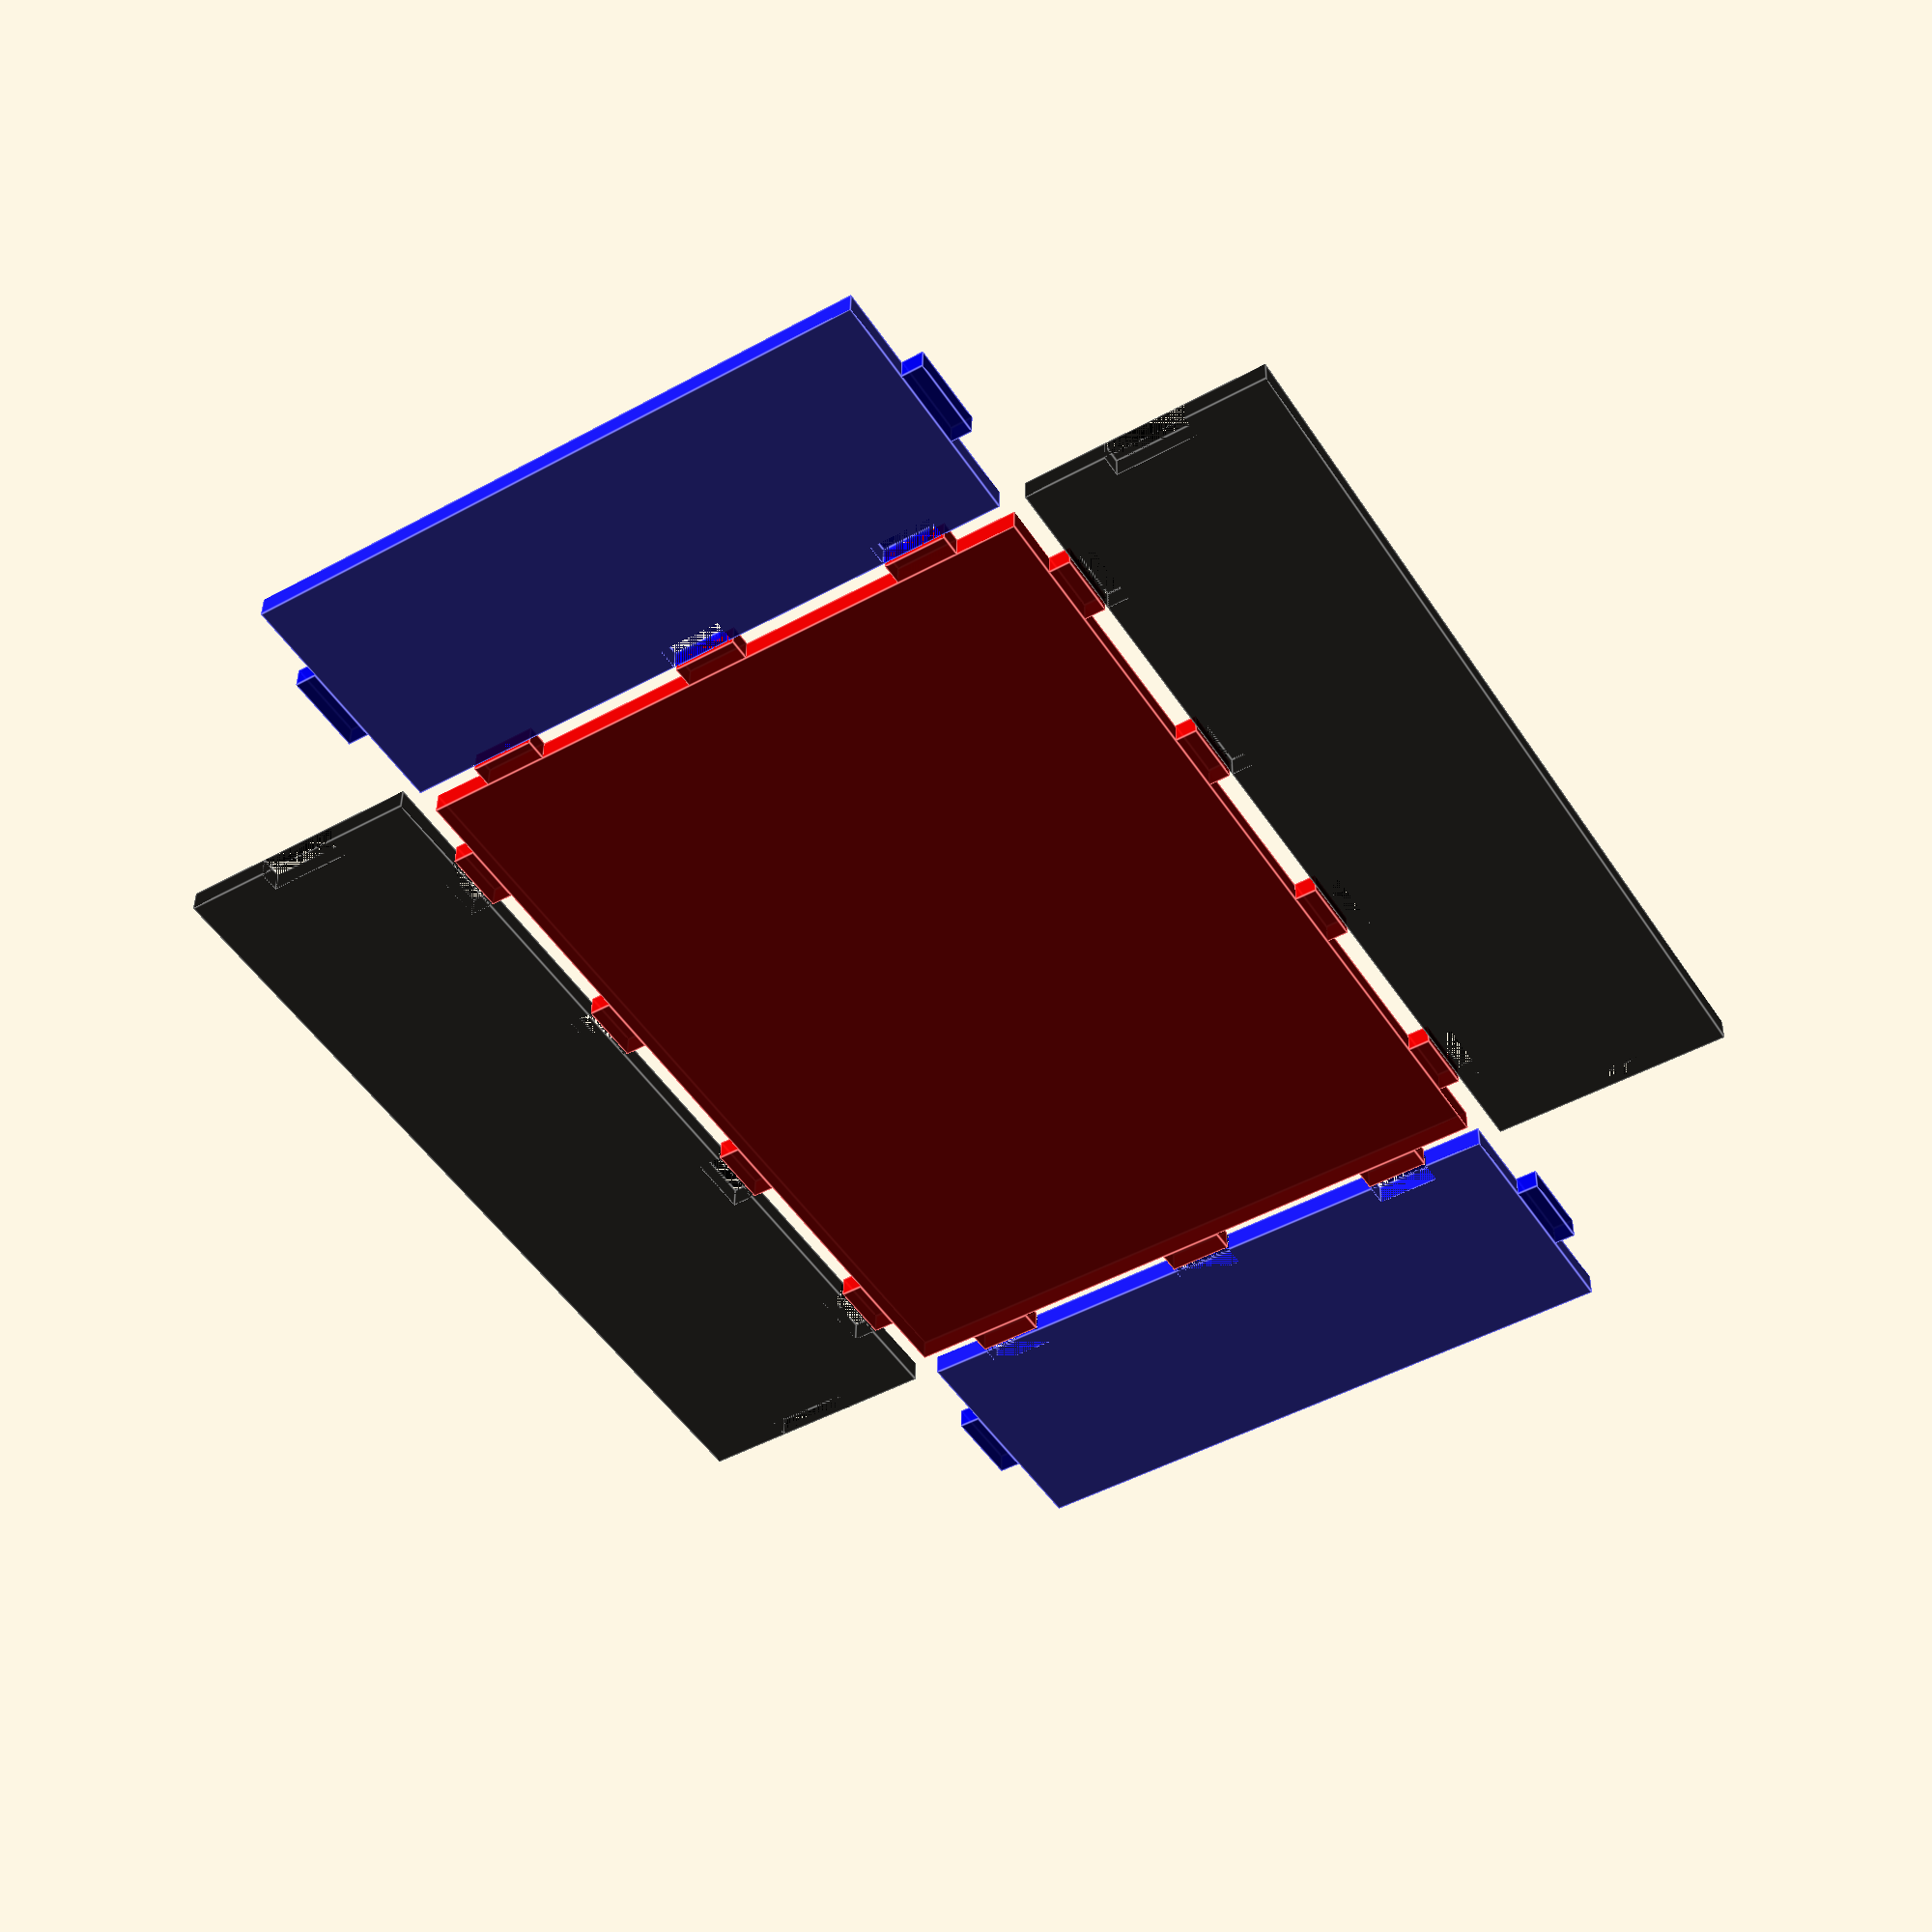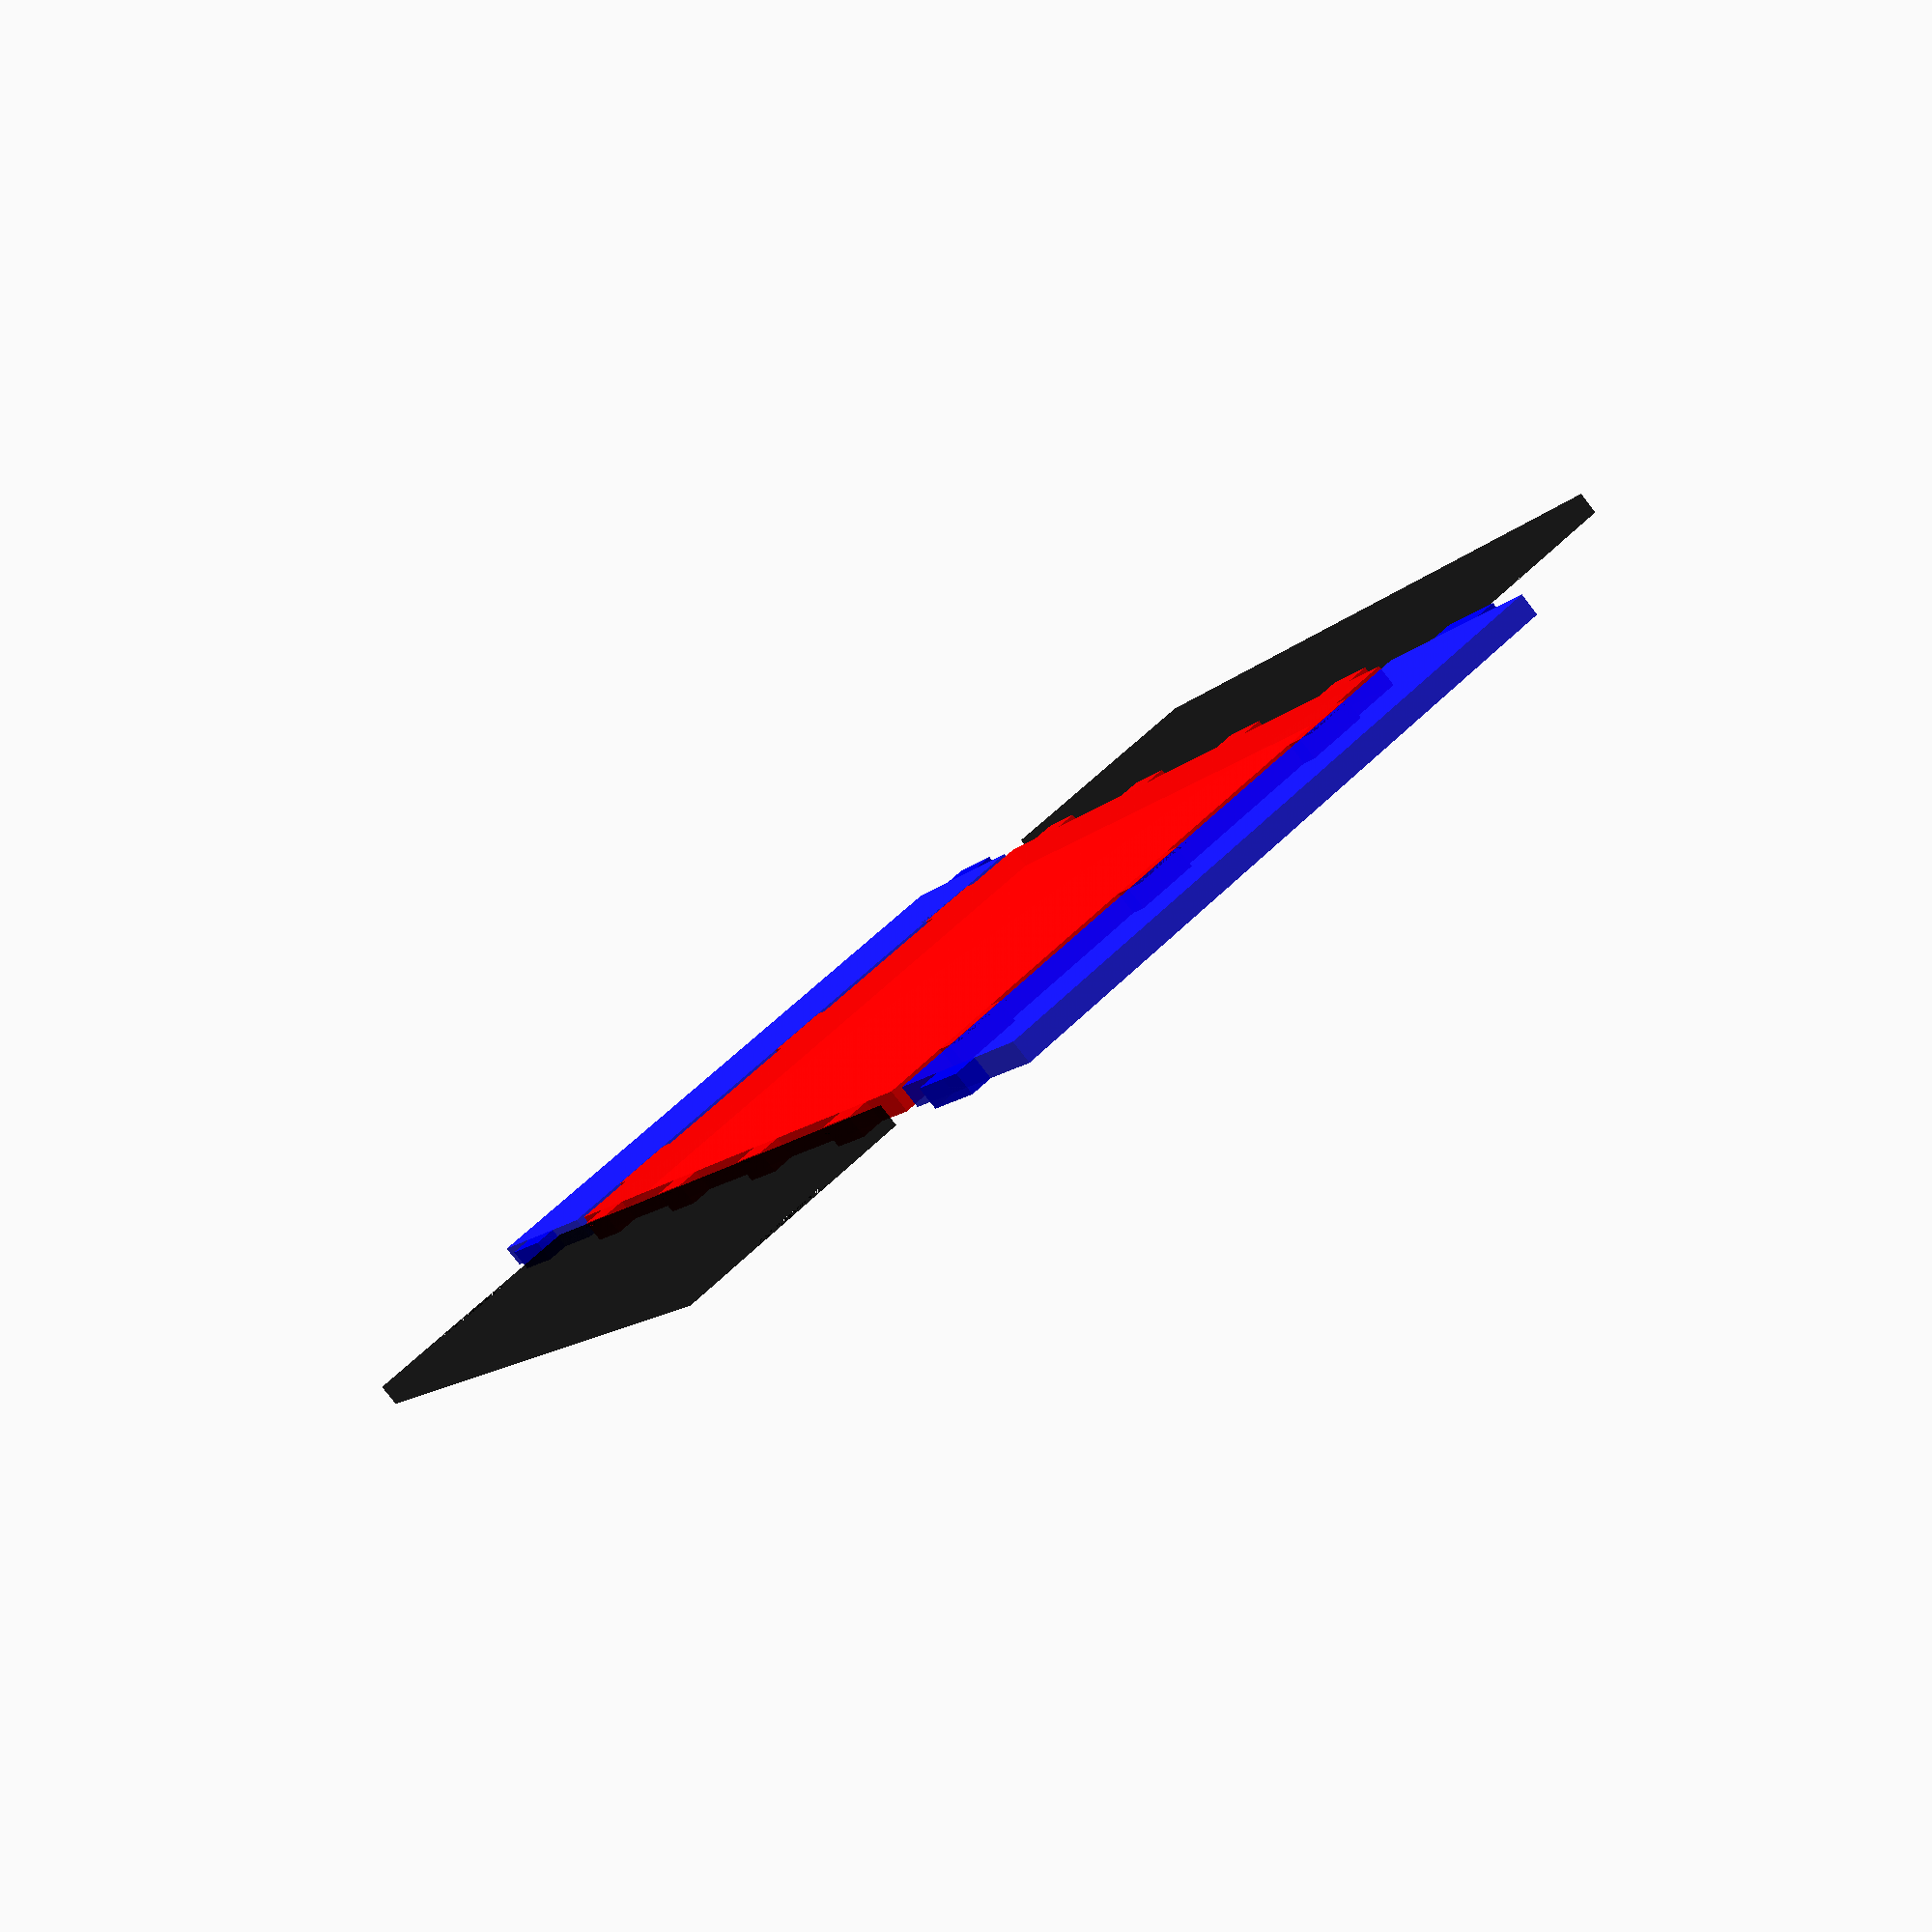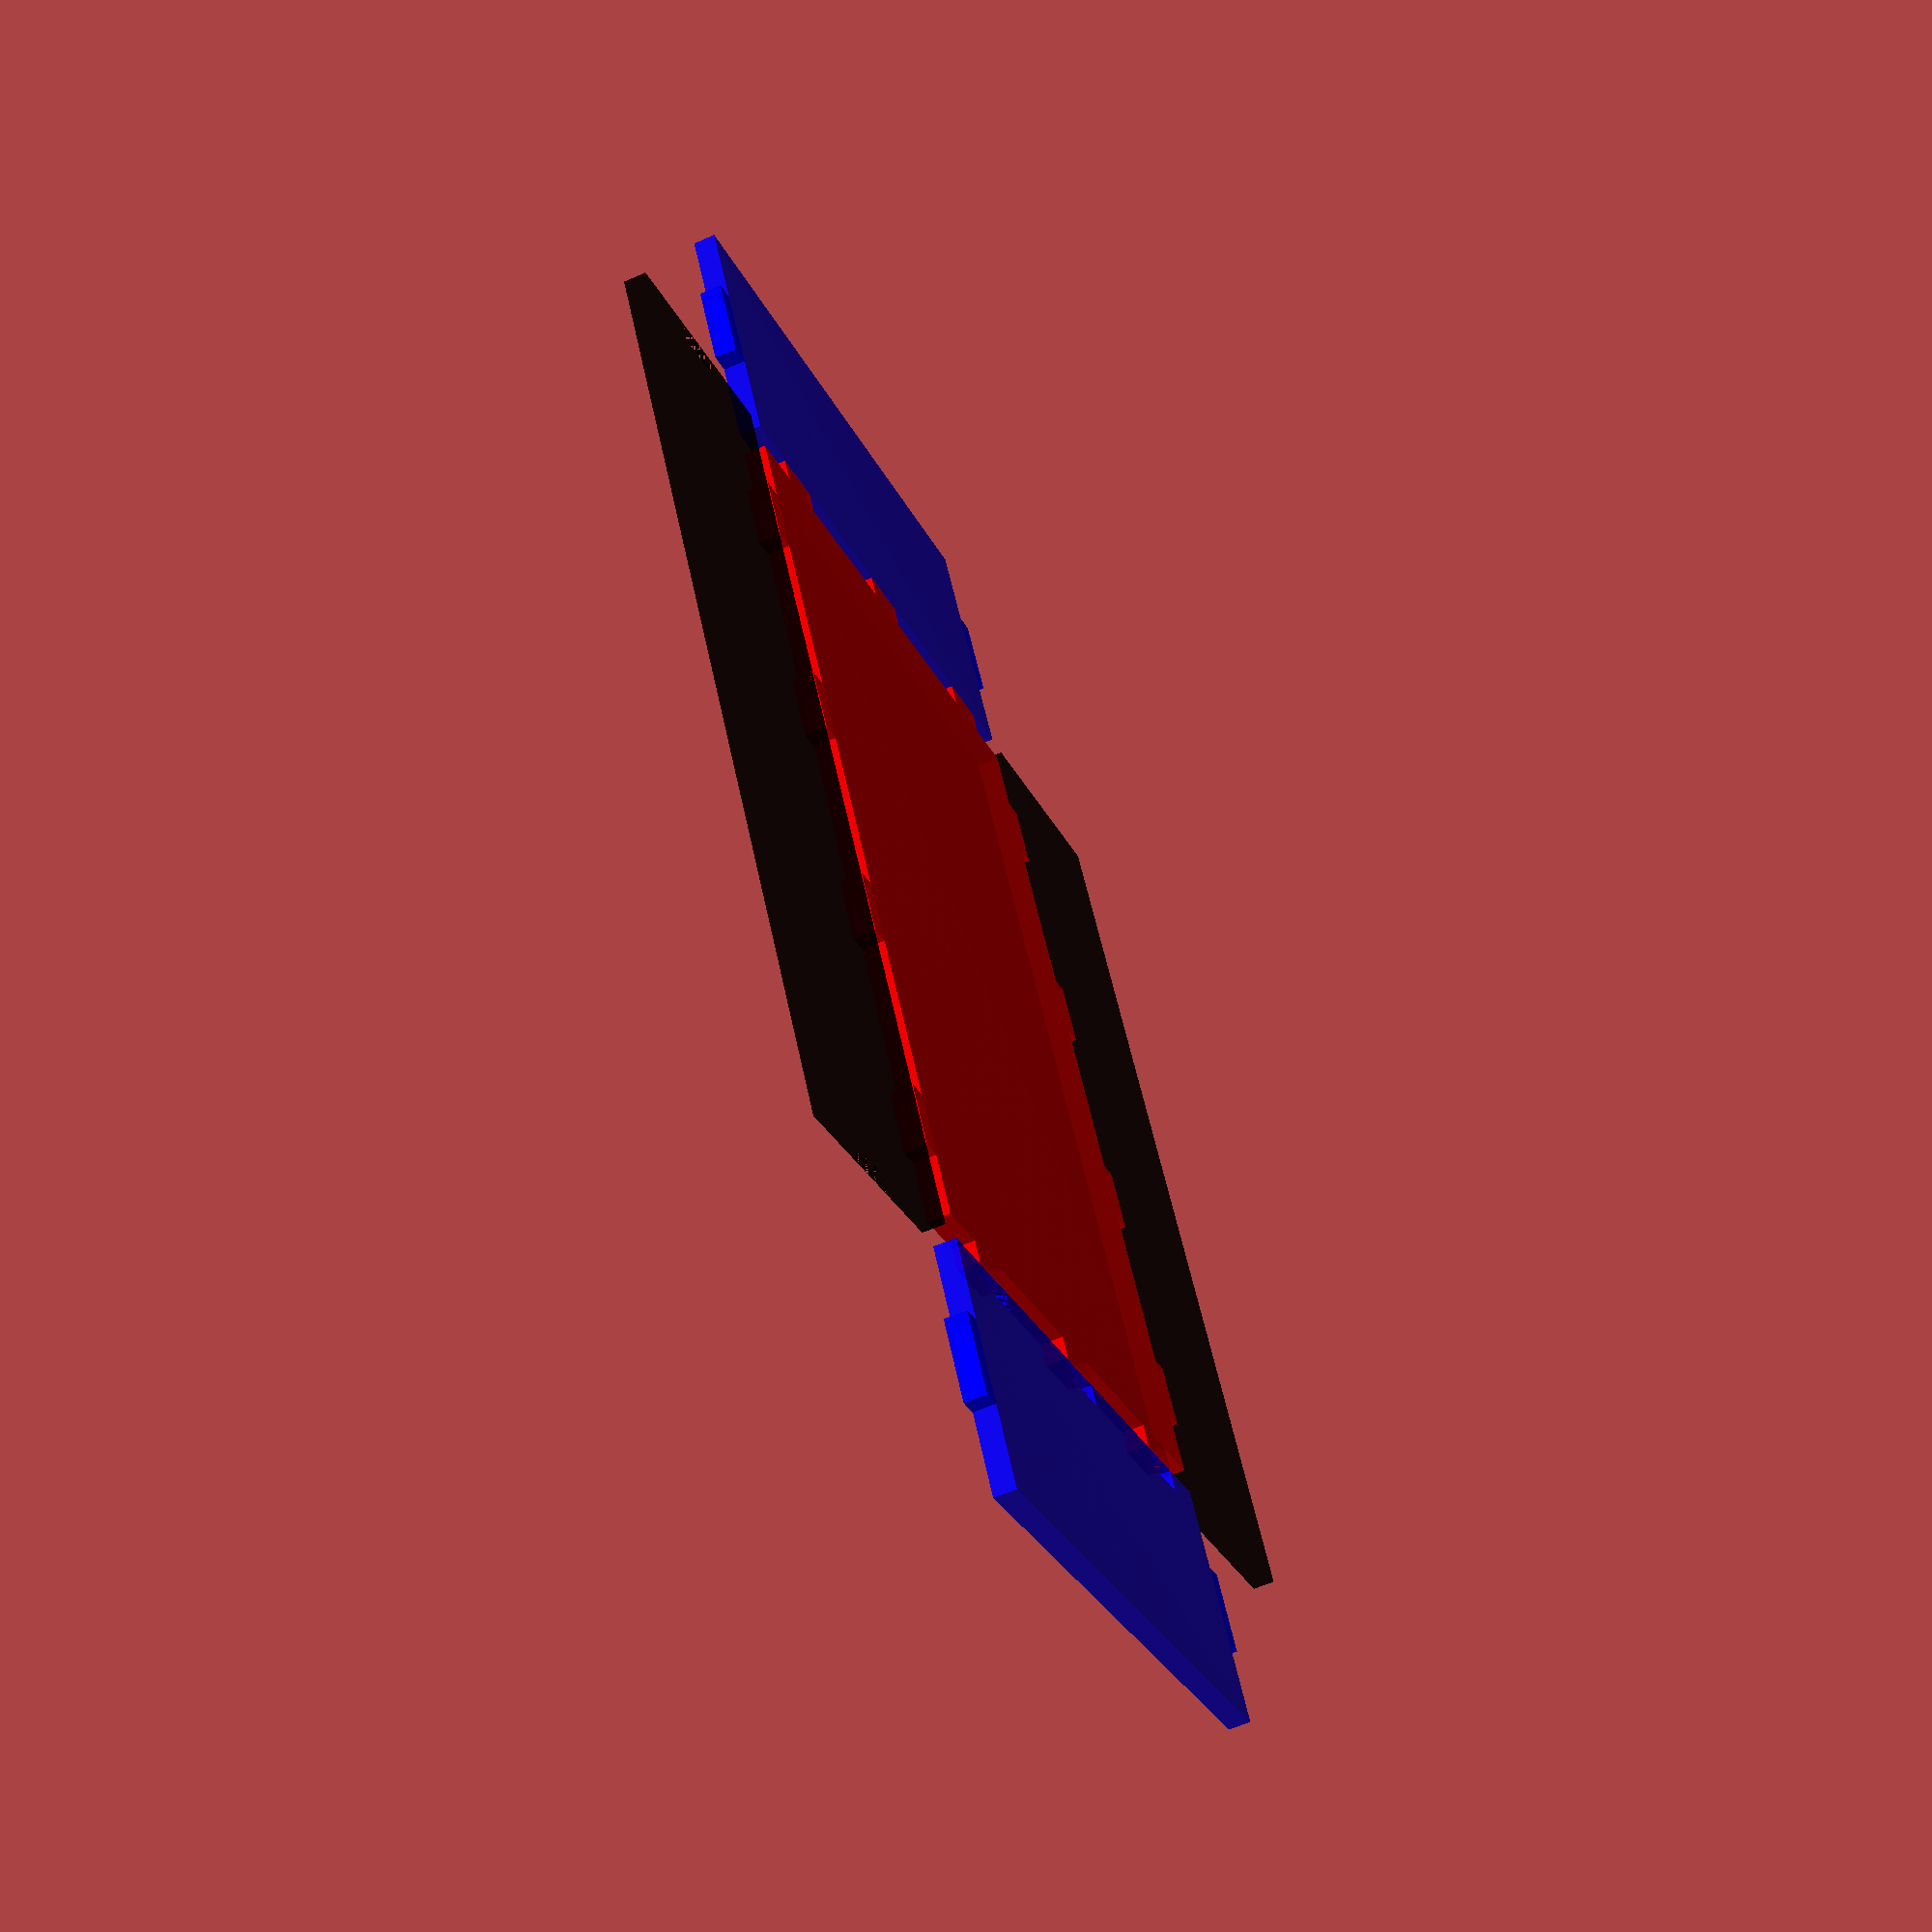
<openscad>
w_unit = 3;
d_unit = 4;

is_rotate = true;
side_rotation_angle = is_rotate ? 90 : 0;
lazer_curve = 0.5;
additional_translate = is_rotate ? lazer_curve : 0;

size = 41.5;

width = w_unit * size;      
depth = d_unit * size;
height = 45;
thickness = 4;
joint_size = 11.5;
vertical_joint_size = 15;

inner_width = width - 2 * thickness;
inner_depth = depth - 2 * thickness;

module bottom() {
    translate([thickness, thickness, 0])
        cube([inner_width, inner_depth, thickness]);

    for (i = [0 : 1 : w_unit - 1]) {
        translate([i * size, 0, 0]) {
            translate([size / 2 - joint_size / 2, 0, 0])
                cube([joint_size, thickness, thickness]);

            translate([size / 2 - joint_size / 2, depth - thickness, 0])
                cube([joint_size, thickness, thickness]);
        }
    }

    for (i = [0: 1: d_unit - 1]) {
        translate([0, i * size, 0]) {
            translate([0, size / 2 - joint_size / 2, 0])
                cube([thickness, joint_size, thickness]);

            translate([width - thickness, size / 2 - joint_size / 2, 0])
                cube([thickness, joint_size, thickness]);
        }
    }
}

module widthSide() {
    difference() {
        translate([thickness, 0, 0]) {
            cube([inner_width, thickness, height]);
        }

        for (i = [0 : 1 : w_unit - 1]) {
            translate([i * size, 0, 0]) {
                translate([size / 2 - joint_size / 2, 0, 0])
                    cube([joint_size, thickness, thickness]);
            }
        }
    }
    translate([0, 0, height / 2 - vertical_joint_size / 2]) {
        cube([thickness, thickness, vertical_joint_size]);
        translate([inner_width + thickness, 0, 0])
            cube([thickness, thickness, vertical_joint_size]);
    }
}

module depthSide() {
    difference() {
        cube([thickness, depth, height]);
        
        for (i = [0: 1: d_unit - 1]) {
            translate([0, i * size, 0]) {
                translate([0, size / 2 - joint_size / 2, 0])
                    cube([thickness, joint_size, thickness]);
            }
        }

        translate([0, 0, height / 2 - vertical_joint_size / 2]) {
            cube([thickness, thickness, vertical_joint_size]);
            translate([0, depth - thickness, 0]) {
                cube([thickness, thickness, vertical_joint_size]);
            }
        }
    }
}

color([1, 0, 0, 0.9]) {
    bottom();
}

color([0, 0, 1, 0.9]) {
    rotate([side_rotation_angle, 0, 0]) {
        translate([0, 0, additional_translate]) {
            widthSide();
        }
    }
}

color([0, 0, 1, 0.9]) {
    translate([0, depth, 0]) {
        rotate([-side_rotation_angle, 0, 0]) {
            translate([0, - thickness, additional_translate]) {
                widthSide();
            }
        }
    }
}

color([0, 0, 0, 0.9]) {
    rotate([0, -side_rotation_angle, 0]) {
        translate([0, 0, additional_translate]) {
            depthSide();
        }
    }
}

color([0, 0, 0, 0.9]) {
    translate([width, 0, 0]) {
        rotate([0, side_rotation_angle, 0]) {
            translate([-thickness, 0, additional_translate]) {
                depthSide();
            }
        }
    }
}

</openscad>
<views>
elev=138.5 azim=328.2 roll=179.3 proj=p view=edges
elev=82.2 azim=151.4 roll=37.9 proj=p view=wireframe
elev=60.4 azim=210.3 roll=114.3 proj=p view=solid
</views>
